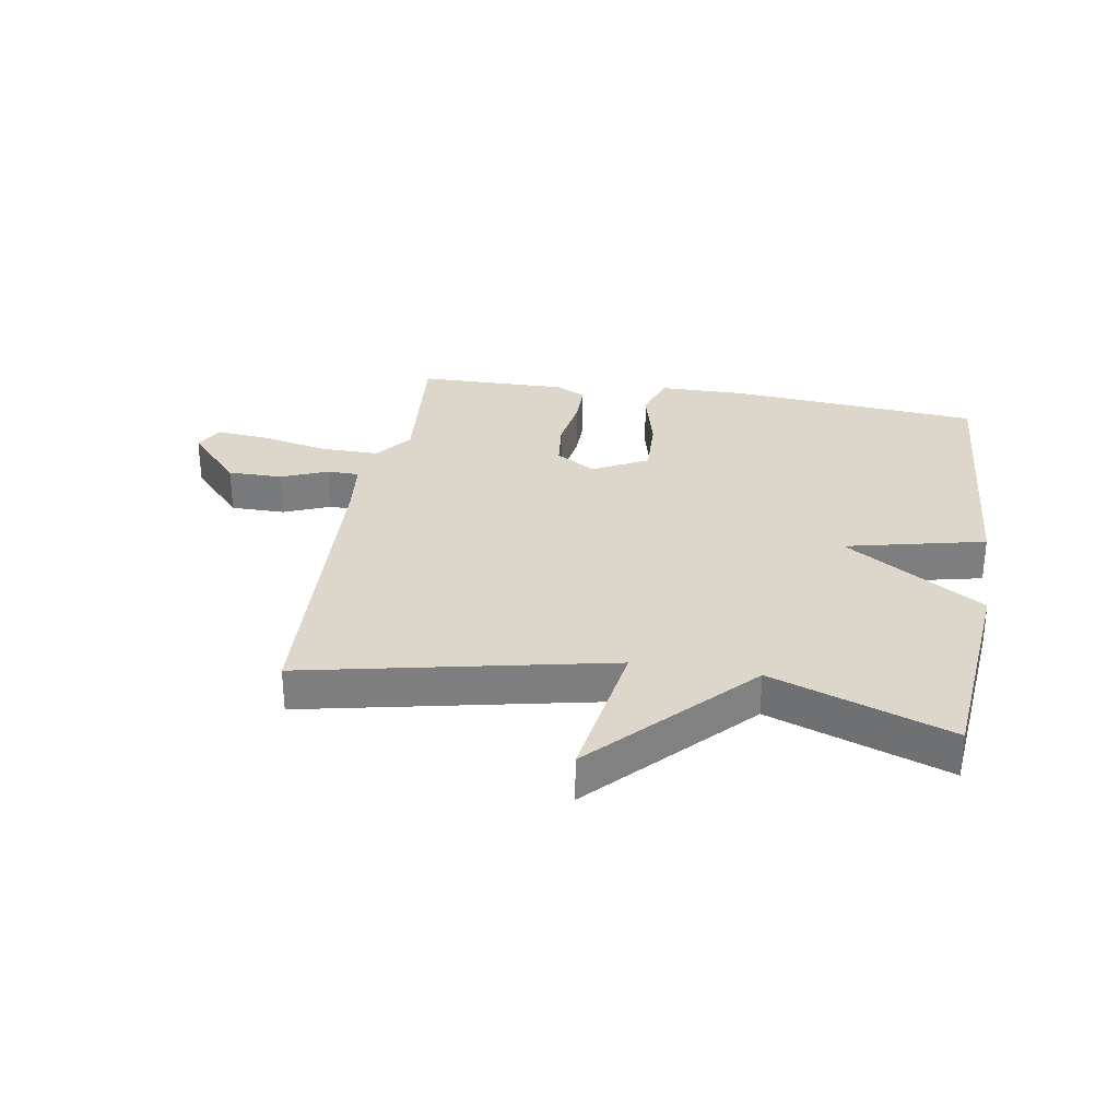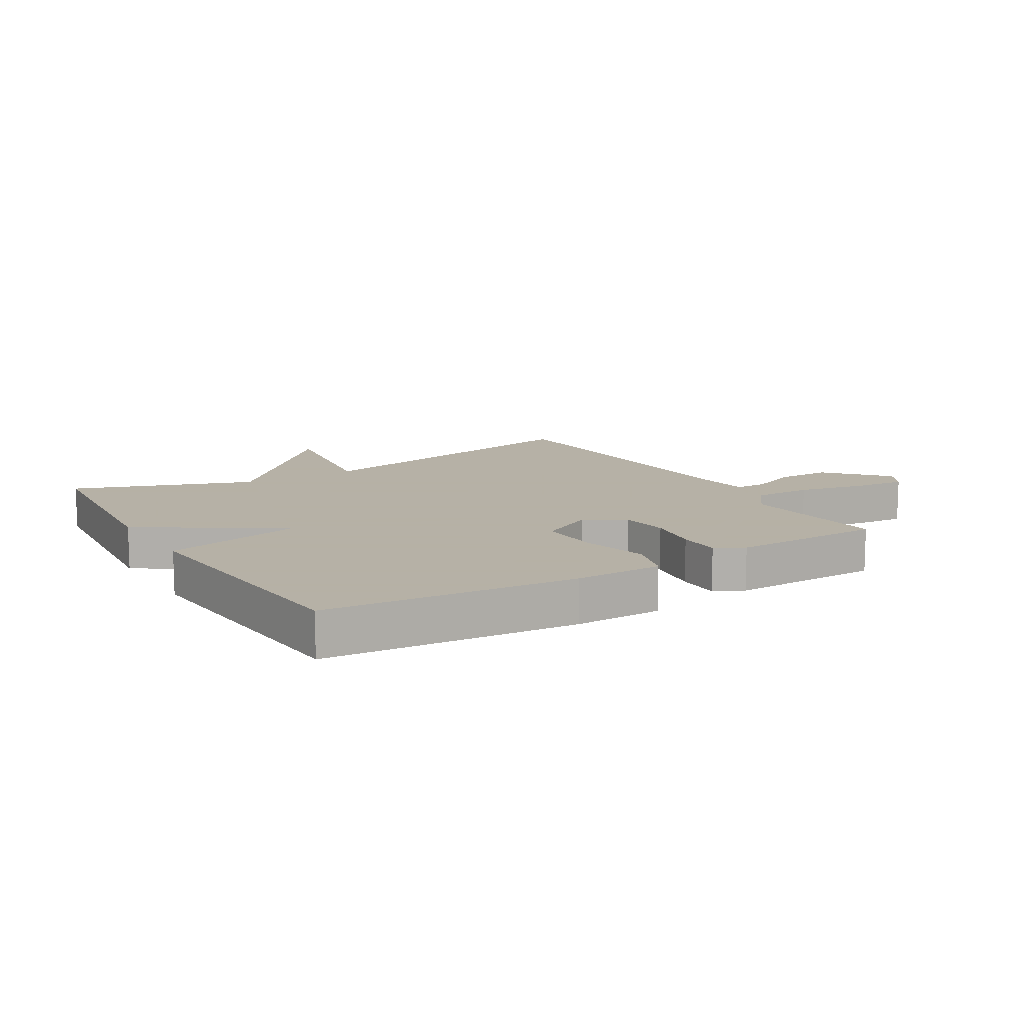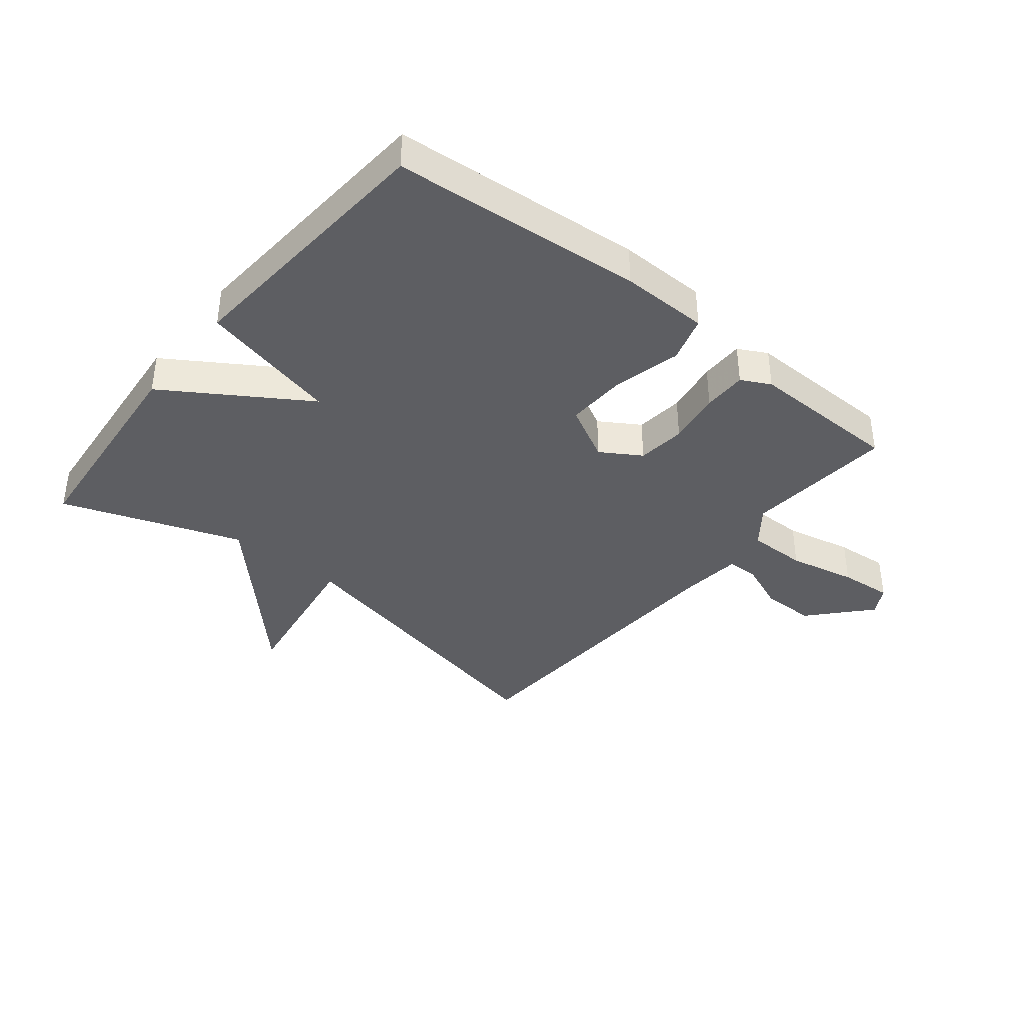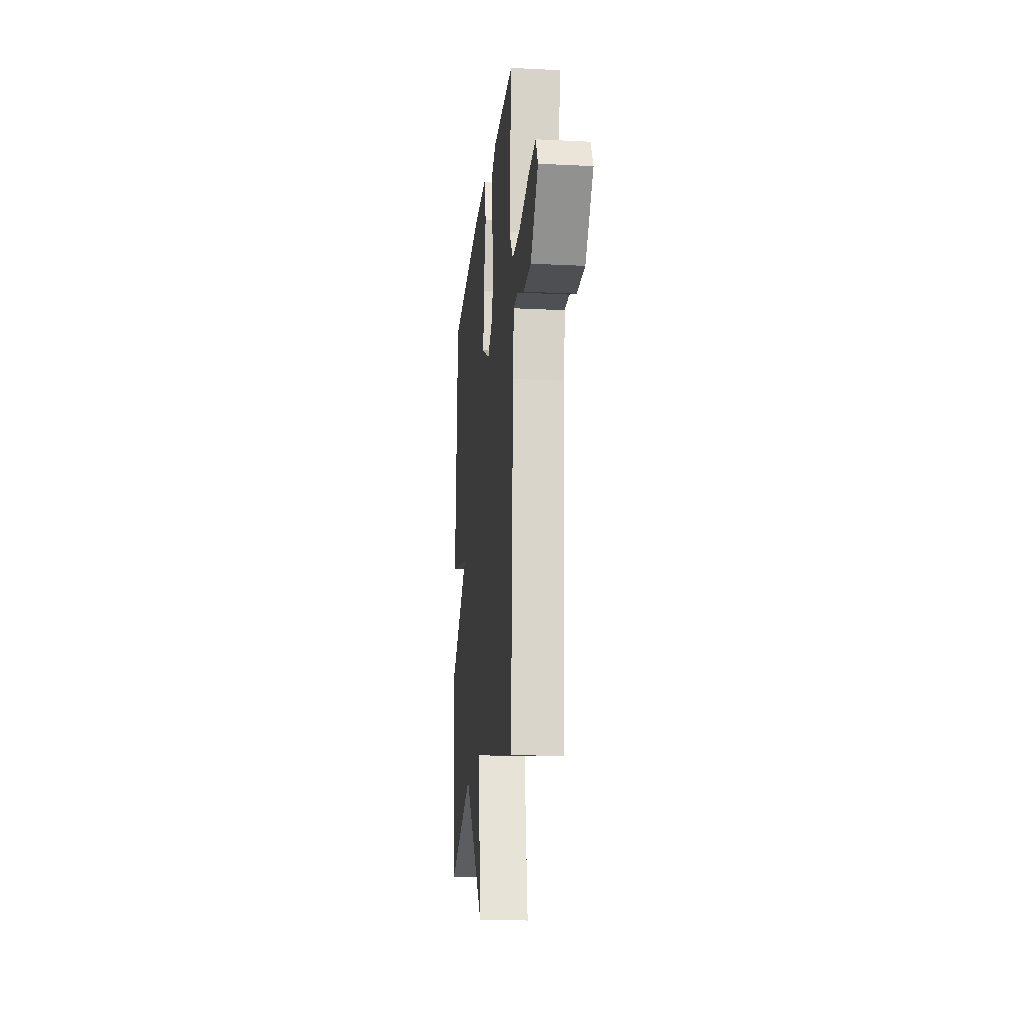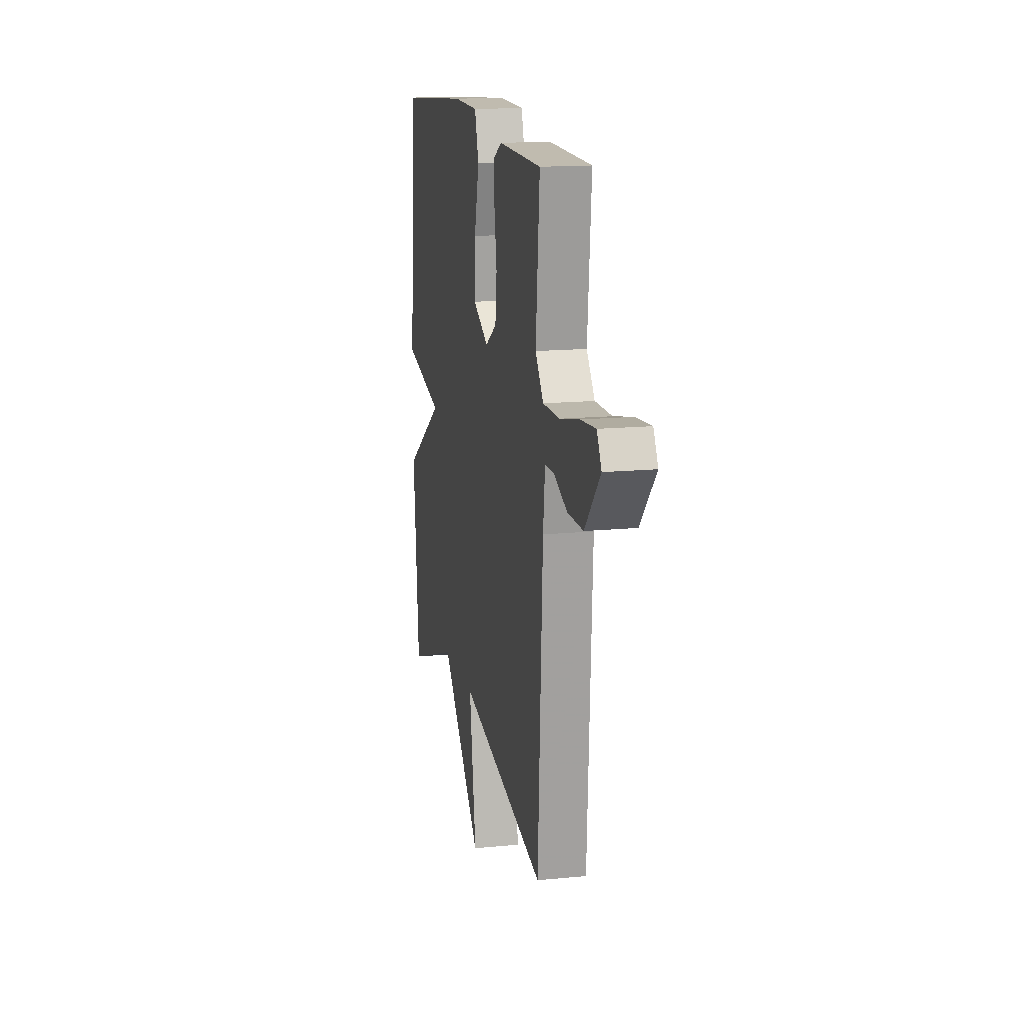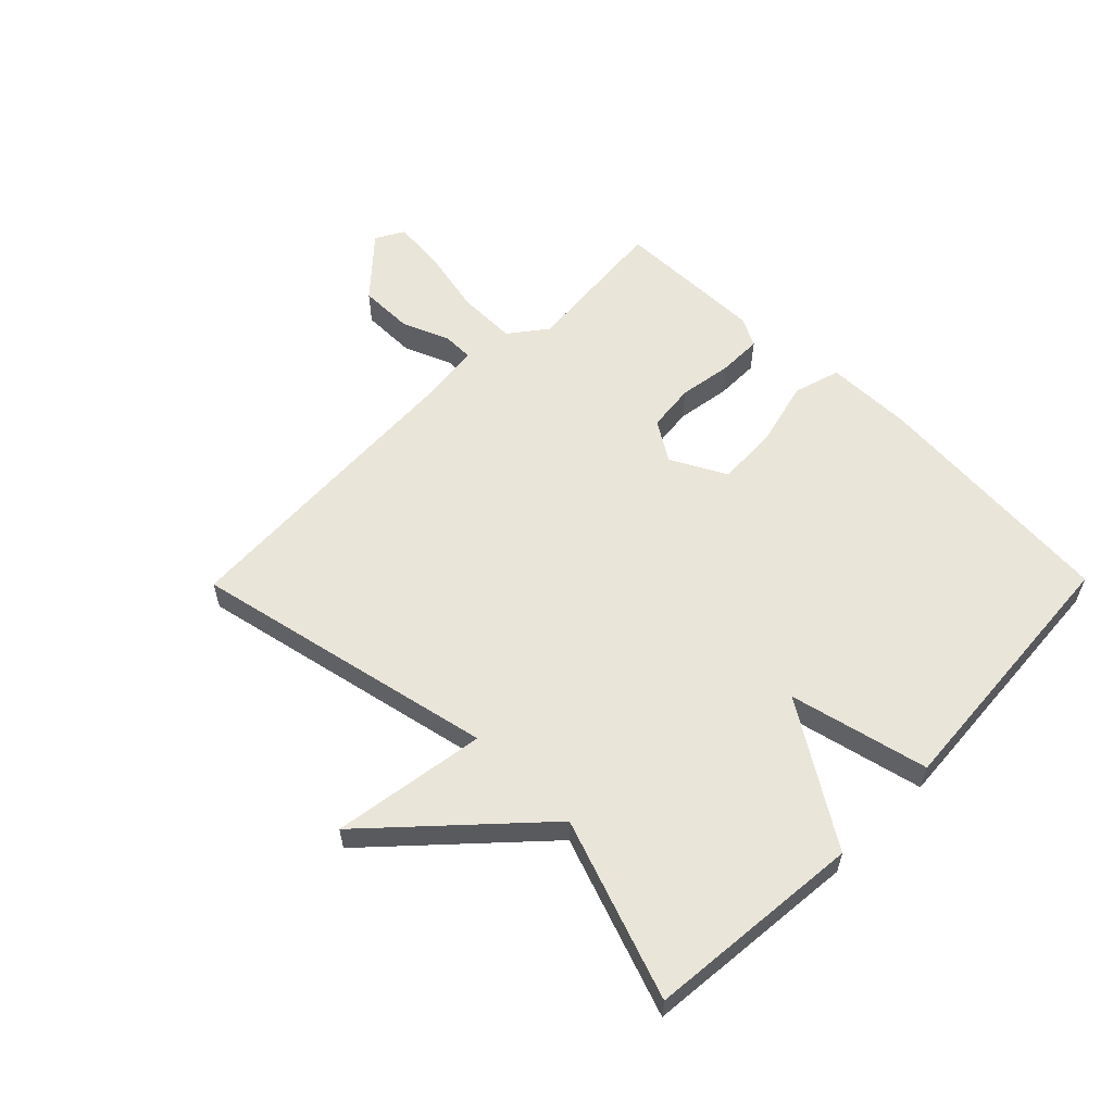
<metadata>
{"format":"obj","ext":"obj","renderer":"f3d","projection":"perspective","resolution":1024,"background":"white","views":[{"elev":30.8,"azim":-170.5,"up":"+Y"},{"elev":12.1,"azim":-31.2,"up":"+Y"},{"elev":-38.7,"azim":-38.9,"up":"+Y"},{"elev":-17.9,"azim":84.4,"up":"+Z"},{"elev":15.2,"azim":78.2,"up":"+Z"},{"elev":58.4,"azim":-135.4,"up":"+Y"}]}
</metadata>
<code>
v -0.5 0.07 0.5
v -0.086 0.07 0.535
v 0.059 0.07 0.533
v 0.082 0.07 0.456
v 0.054 0.07 0.345
v 0.05 0.07 0.245
v 0.141 0.07 0.197
v 0.207 0.07 0.238
v 0.216 0.07 0.318
v 0.202 0.07 0.407
v 0.202 0.07 0.479
v 0.25 0.07 0.504
v 0.5 0.07 0.5
v 0.478 0.07 0.253
v 0.525 0.07 0.192
v 0.622 0.07 0.193
v 0.733 0.07 0.217
v 0.82 0.07 0.225
v 0.846 0.07 0.178
v 0.758 0.07 0.081
v 0.668 0.07 0.081
v 0.59 0.07 0.113
v 0.538 0.07 0.112
v 0.527 0.07 0.013
v 0.5 0.07 -0.5
v -0.004 0.07 -0.394
v 0.035 0.07 -0.648
v -0.204 0.07 -0.394
v -0.5 0.07 -0.5
v -0.533 0.07 -0.143
v -0.303 0.07 0.004
v -0.533 0.07 0.057
v -0.5 0 0.5
v -0.086 0 0.535
v 0.059 0 0.533
v 0.082 0 0.456
v 0.054 0 0.345
v 0.05 0 0.245
v 0.141 0 0.197
v 0.207 0 0.238
v 0.216 0 0.318
v 0.202 0 0.407
v 0.202 0 0.479
v 0.25 0 0.504
v 0.5 0 0.5
v 0.478 0 0.253
v 0.525 0 0.192
v 0.622 0 0.193
v 0.733 0 0.217
v 0.82 0 0.225
v 0.846 0 0.178
v 0.758 0 0.081
v 0.668 0 0.081
v 0.59 0 0.113
v 0.538 0 0.112
v 0.527 0 0.013
v 0.5 0 -0.5
v -0.004 0 -0.394
v 0.035 0 -0.648
v -0.204 0 -0.394
v -0.5 0 -0.5
v -0.533 0 -0.143
v -0.303 0 0.004
v -0.533 0 0.057
f 3 4 5
f 2 3 5
f 1 2 5
f 32 1 5
f 31 32 5
f 28 29 30 31
f 26 27 28 31
f 24 25 26 31
f 23 24 31
f 20 21 22
f 19 20 22
f 18 19 22
f 17 18 22
f 16 17 22
f 15 16 22 23
f 14 15 23 31
f 12 13 14
f 11 12 14
f 10 11 14
f 9 10 14
f 8 9 14
f 7 8 14
f 31 5 6
f 31 6 7
f 7 14 31
f 37 36 35
f 37 35 34
f 37 34 33
f 37 33 64
f 37 64 63
f 63 62 61 60
f 63 60 59 58
f 63 58 57 56
f 63 56 55
f 54 53 52
f 54 52 51
f 54 51 50
f 54 50 49
f 54 49 48
f 55 54 48 47
f 63 55 47 46
f 46 45 44
f 46 44 43
f 46 43 42
f 46 42 41
f 46 41 40
f 46 40 39
f 38 37 63
f 39 38 63
f 63 46 39
f 1 33 34 2
f 2 34 35 3
f 3 35 36 4
f 4 36 37 5
f 5 37 38 6
f 6 38 39 7
f 7 39 40 8
f 8 40 41 9
f 9 41 42 10
f 10 42 43 11
f 11 43 44 12
f 12 44 45 13
f 13 45 46 14
f 14 46 47 15
f 15 47 48 16
f 16 48 49 17
f 17 49 50 18
f 18 50 51 19
f 19 51 52 20
f 20 52 53 21
f 21 53 54 22
f 22 54 55 23
f 23 55 56 24
f 24 56 57 25
f 25 57 58 26
f 26 58 59 27
f 27 59 60 28
f 28 60 61 29
f 29 61 62 30
f 30 62 63 31
f 31 63 64 32
f 32 64 33 1

</code>
